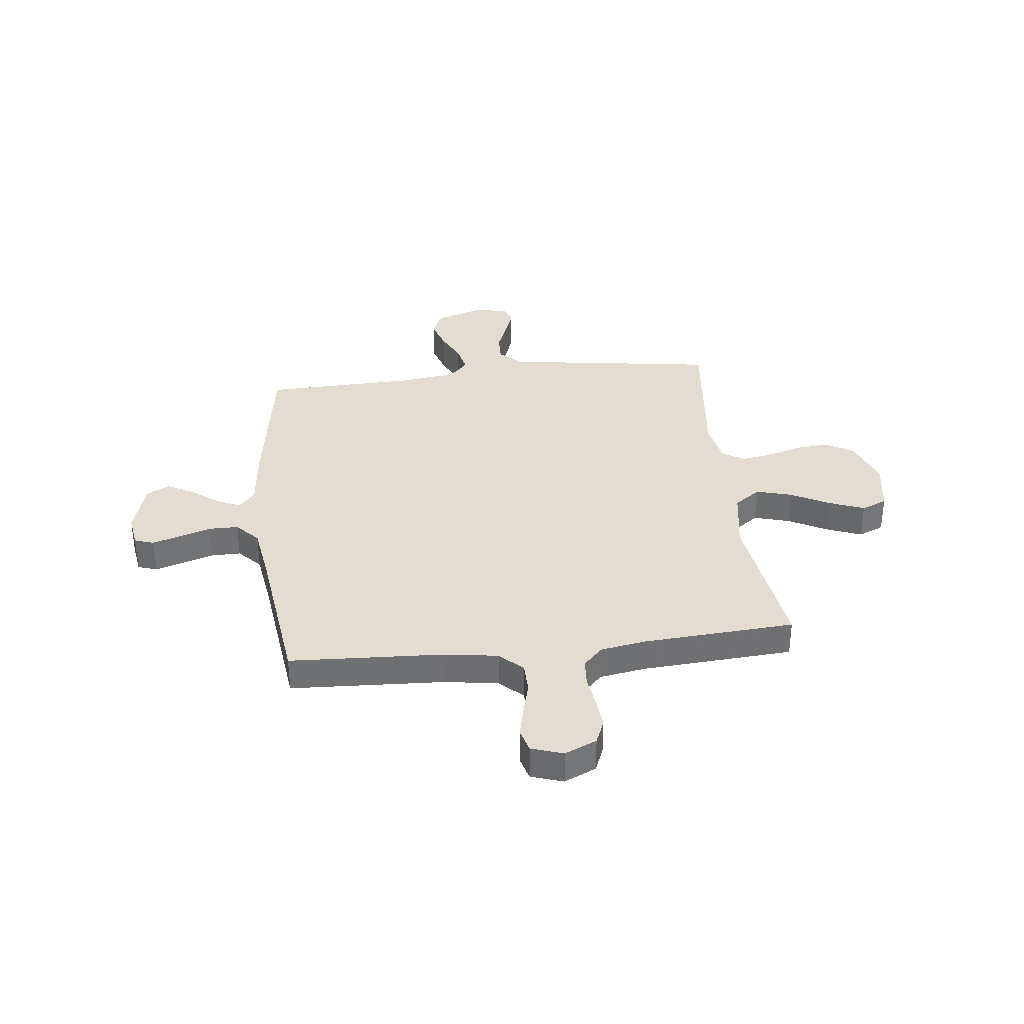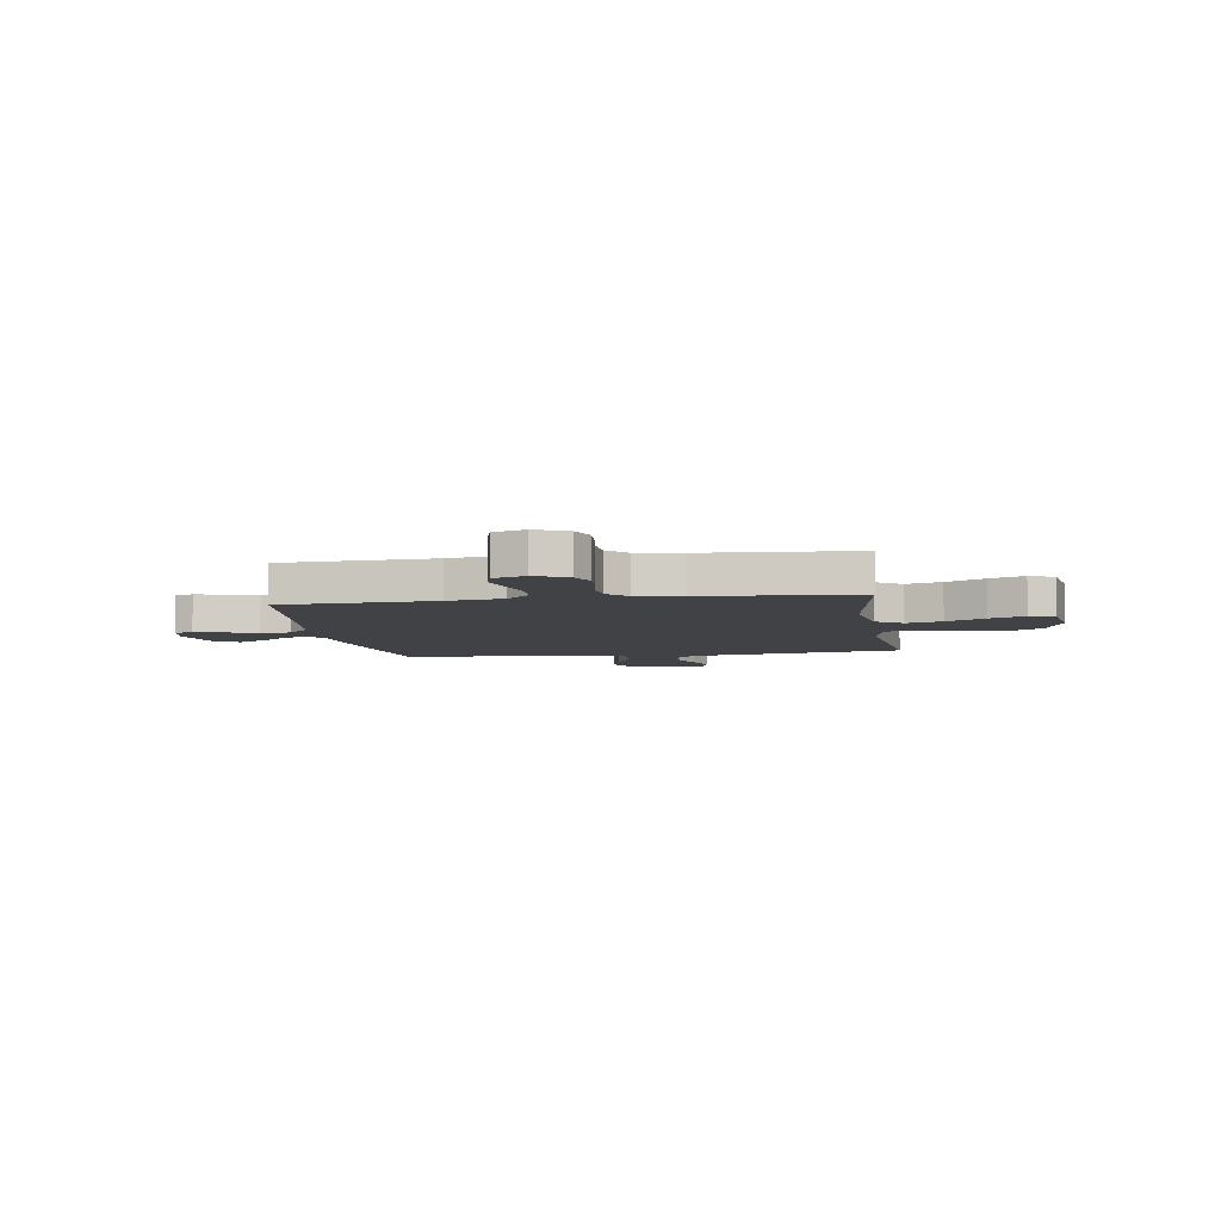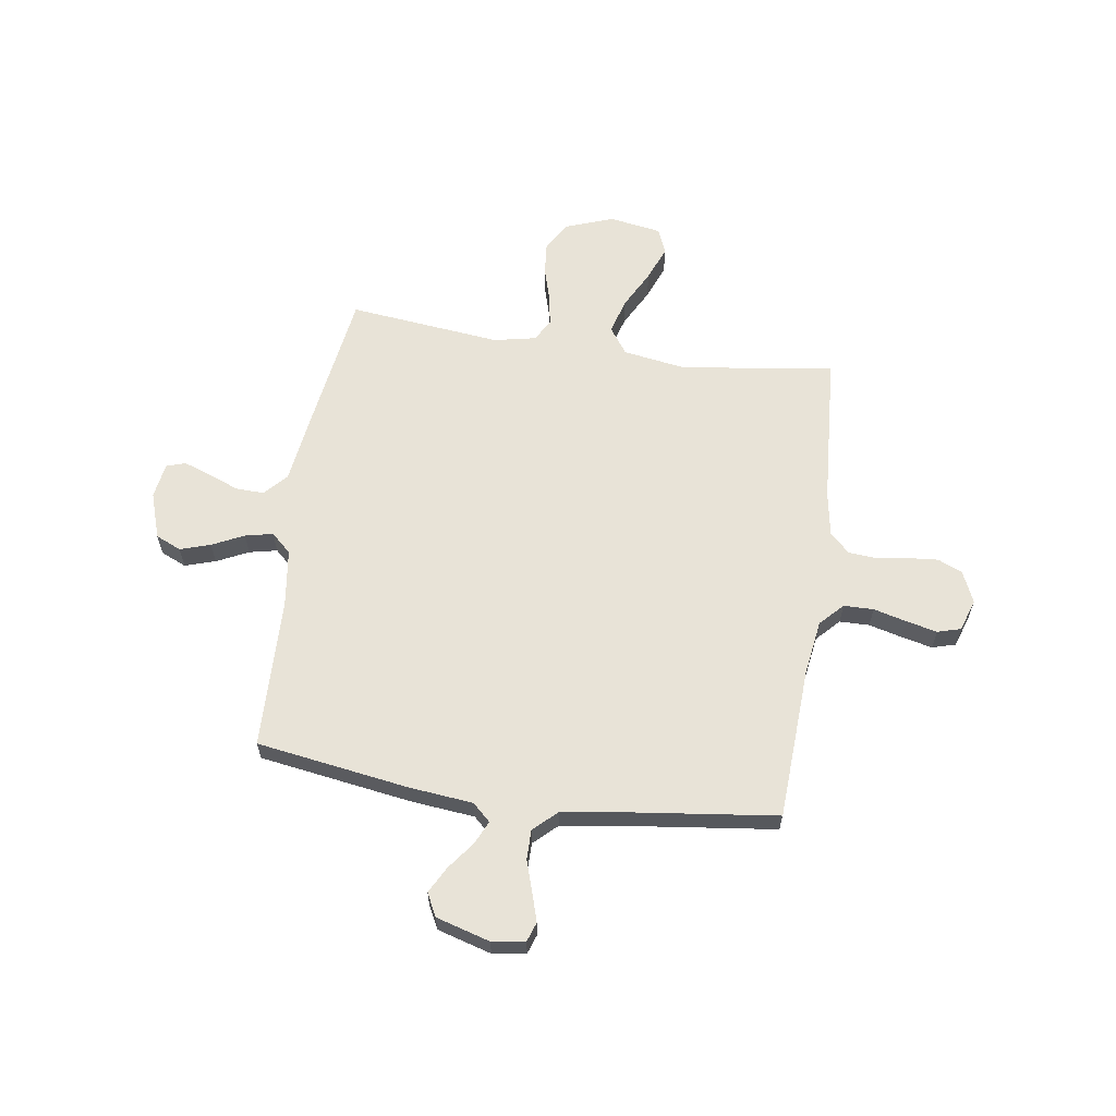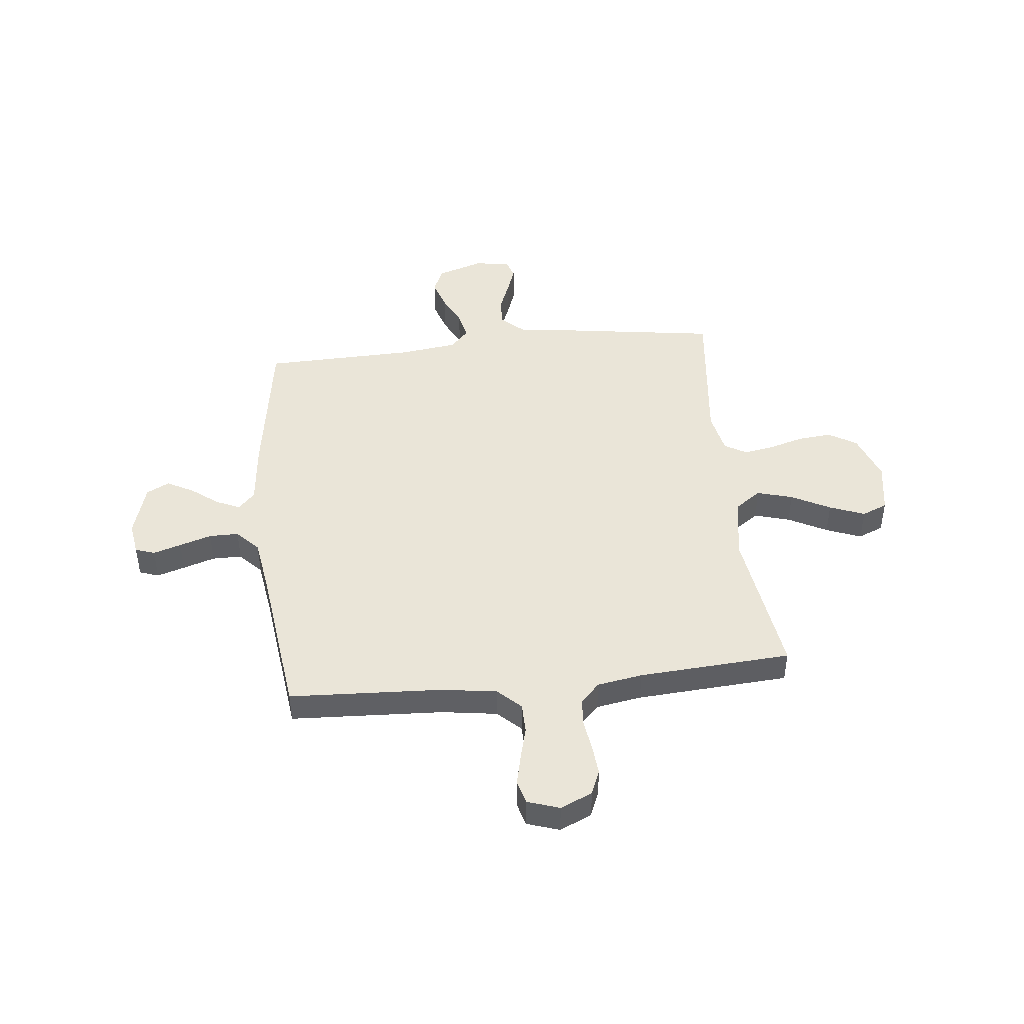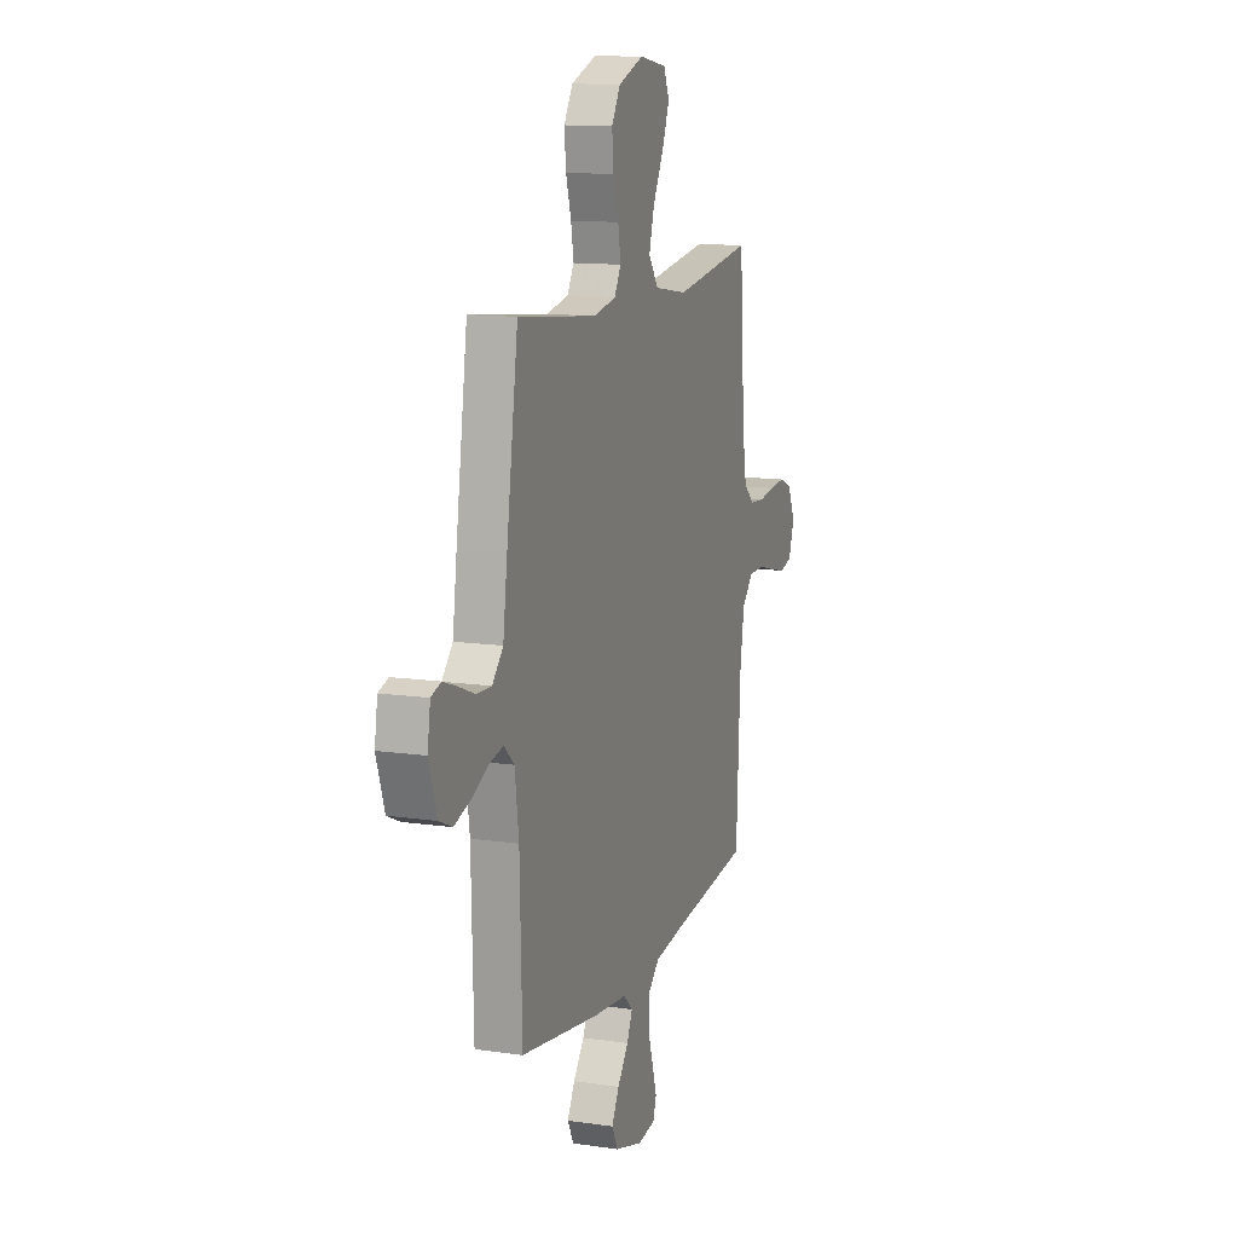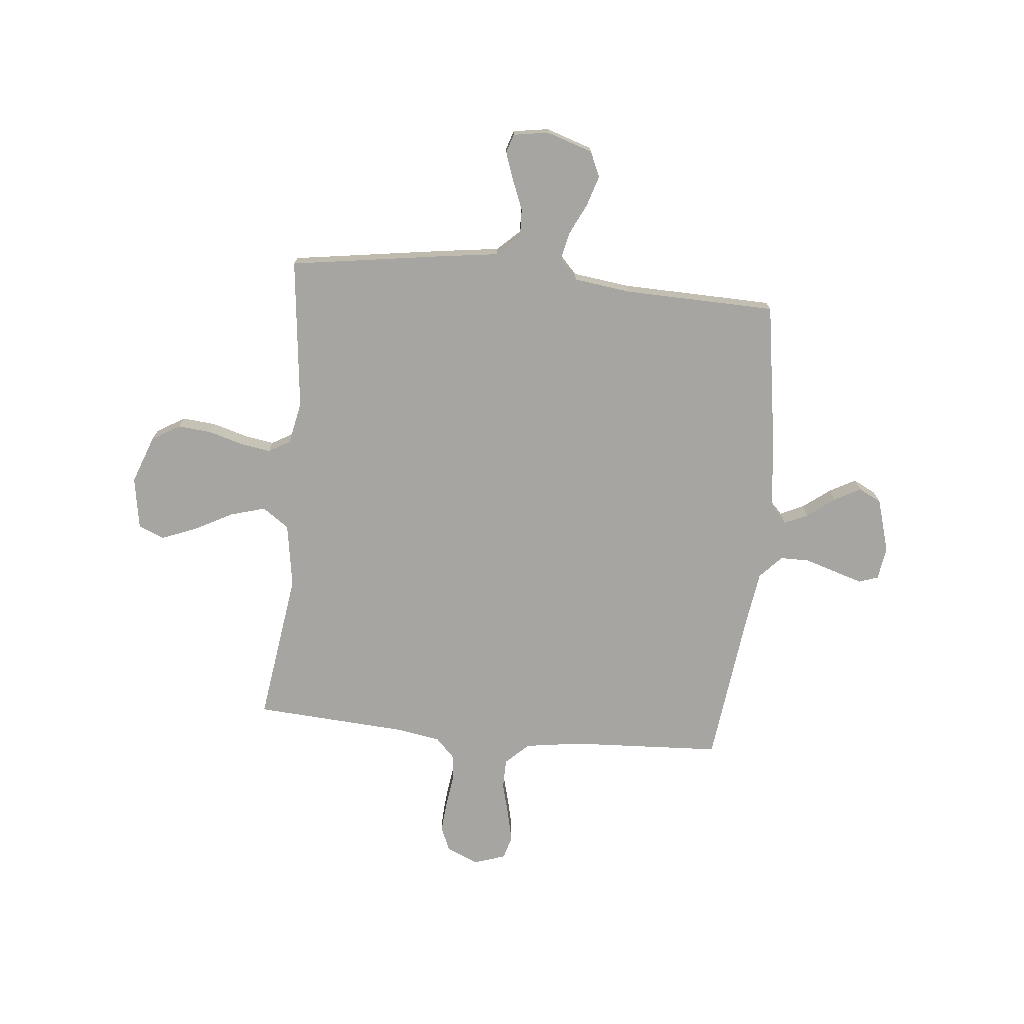
<metadata>
{"format":"obj","ext":"obj","renderer":"f3d","projection":"perspective","resolution":1024,"background":"white","views":[{"elev":35.4,"azim":-96.5,"up":"+Y"},{"elev":-6.1,"azim":-81.1,"up":"+Y"},{"elev":62.0,"azim":-171.6,"up":"+Y"},{"elev":45.4,"azim":-96.1,"up":"+Y"},{"elev":12.5,"azim":108.9,"up":"+Z"},{"elev":-73.7,"azim":84.5,"up":"+Y"}]}
</metadata>
<code>
v -0.5 0.07 -0.5
v -0.515 0.07 -0.2
v -0.531 0.07 -0.091
v -0.574 0.07 -0.046
v -0.633 0.07 -0.045
v -0.698 0.07 -0.062
v -0.759 0.07 -0.076
v -0.805 0.07 -0.063
v -0.826 0.07 0
v -0.798 0.07 0.063
v -0.75 0.07 0.083
v -0.691 0.07 0.078
v -0.629 0.07 0.069
v -0.574 0.07 0.073
v -0.535 0.07 0.111
v -0.52 0.07 0.2
v -0.5 0.07 0.5
v -0.2 0.07 0.457
v -0.074 0.07 0.477
v -0.037 0.07 0.529
v -0.057 0.07 0.599
v -0.097 0.07 0.675
v -0.124 0.07 0.744
v -0.103 0.07 0.794
v 0 0.07 0.811
v 0.095 0.07 0.776
v 0.128 0.07 0.721
v 0.122 0.07 0.655
v 0.102 0.07 0.587
v 0.092 0.07 0.527
v 0.117 0.07 0.484
v 0.2 0.07 0.467
v 0.5 0.07 0.5
v 0.544 0.07 0.2
v 0.56 0.07 0.081
v 0.601 0.07 0.037
v 0.657 0.07 0.039
v 0.717 0.07 0.063
v 0.771 0.07 0.082
v 0.808 0.07 0.07
v 0.819 0.07 0
v 0.789 0.07 -0.091
v 0.739 0.07 -0.113
v 0.679 0.07 -0.094
v 0.617 0.07 -0.064
v 0.562 0.07 -0.052
v 0.523 0.07 -0.088
v 0.508 0.07 -0.2
v 0.5 0.07 -0.5
v 0.2 0.07 -0.546
v 0.074 0.07 -0.559
v 0.039 0.07 -0.592
v 0.06 0.07 -0.638
v 0.101 0.07 -0.692
v 0.129 0.07 -0.744
v 0.106 0.07 -0.789
v 0 0.07 -0.82
v -0.065 0.07 -0.81
v -0.078 0.07 -0.772
v -0.061 0.07 -0.717
v -0.041 0.07 -0.654
v -0.041 0.07 -0.596
v -0.086 0.07 -0.554
v -0.2 0.07 -0.537
v -0.5 0 -0.5
v -0.515 0 -0.2
v -0.531 0 -0.091
v -0.574 0 -0.046
v -0.633 0 -0.045
v -0.698 0 -0.062
v -0.759 0 -0.076
v -0.805 0 -0.063
v -0.826 0 0
v -0.798 0 0.063
v -0.75 0 0.083
v -0.691 0 0.078
v -0.629 0 0.069
v -0.574 0 0.073
v -0.535 0 0.111
v -0.52 0 0.2
v -0.5 0 0.5
v -0.2 0 0.457
v -0.074 0 0.477
v -0.037 0 0.529
v -0.057 0 0.599
v -0.097 0 0.675
v -0.124 0 0.744
v -0.103 0 0.794
v 0 0 0.811
v 0.095 0 0.776
v 0.128 0 0.721
v 0.122 0 0.655
v 0.102 0 0.587
v 0.092 0 0.527
v 0.117 0 0.484
v 0.2 0 0.467
v 0.5 0 0.5
v 0.544 0 0.2
v 0.56 0 0.081
v 0.601 0 0.037
v 0.657 0 0.039
v 0.717 0 0.063
v 0.771 0 0.082
v 0.808 0 0.07
v 0.819 0 0
v 0.789 0 -0.091
v 0.739 0 -0.113
v 0.679 0 -0.094
v 0.617 0 -0.064
v 0.562 0 -0.052
v 0.523 0 -0.088
v 0.508 0 -0.2
v 0.5 0 -0.5
v 0.2 0 -0.546
v 0.074 0 -0.559
v 0.039 0 -0.592
v 0.06 0 -0.638
v 0.101 0 -0.692
v 0.129 0 -0.744
v 0.106 0 -0.789
v 0 0 -0.82
v -0.065 0 -0.81
v -0.078 0 -0.772
v -0.061 0 -0.717
v -0.041 0 -0.654
v -0.041 0 -0.596
v -0.086 0 -0.554
v -0.2 0 -0.537
f 59 60 61
f 58 59 61
f 57 58 61
f 56 57 61
f 55 56 61
f 54 55 61
f 53 54 61
f 52 53 61 62
f 51 52 62 63
f 51 63 64
f 50 51 64
f 49 50 64
f 48 49 64
f 43 44 45
f 42 43 45
f 41 42 45
f 40 41 45
f 39 40 45
f 38 39 45
f 37 38 45
f 36 37 45 46
f 35 36 46 47
f 34 35 47
f 33 34 47
f 32 33 47
f 27 28 29
f 26 27 29
f 25 26 29
f 24 25 29
f 23 24 29
f 22 23 29
f 21 22 29
f 20 21 29 30
f 19 20 30 31
f 16 17 18
f 47 48 64
f 32 47 64
f 31 32 64
f 19 31 64
f 18 19 64
f 16 18 64
f 15 16 64
f 11 12 13
f 10 11 13
f 9 10 13
f 8 9 13
f 7 8 13
f 6 7 13
f 5 6 13
f 64 1 2
f 64 2 3
f 14 15 64 3
f 4 5 13 14
f 3 4 14
f 125 124 123
f 125 123 122
f 125 122 121
f 125 121 120
f 125 120 119
f 125 119 118
f 125 118 117
f 126 125 117 116
f 127 126 116 115
f 128 127 115
f 128 115 114
f 128 114 113
f 128 113 112
f 109 108 107
f 109 107 106
f 109 106 105
f 109 105 104
f 109 104 103
f 109 103 102
f 109 102 101
f 110 109 101 100
f 111 110 100 99
f 111 99 98
f 111 98 97
f 111 97 96
f 93 92 91
f 93 91 90
f 93 90 89
f 93 89 88
f 93 88 87
f 93 87 86
f 93 86 85
f 94 93 85 84
f 95 94 84 83
f 82 81 80
f 128 112 111
f 128 111 96
f 128 96 95
f 128 95 83
f 128 83 82
f 128 82 80
f 128 80 79
f 77 76 75
f 77 75 74
f 77 74 73
f 77 73 72
f 77 72 71
f 77 71 70
f 77 70 69
f 66 65 128
f 67 66 128
f 67 128 79 78
f 78 77 69 68
f 78 68 67
f 1 65 66 2
f 2 66 67 3
f 3 67 68 4
f 4 68 69 5
f 5 69 70 6
f 6 70 71 7
f 7 71 72 8
f 8 72 73 9
f 9 73 74 10
f 10 74 75 11
f 11 75 76 12
f 12 76 77 13
f 13 77 78 14
f 14 78 79 15
f 15 79 80 16
f 16 80 81 17
f 17 81 82 18
f 18 82 83 19
f 19 83 84 20
f 20 84 85 21
f 21 85 86 22
f 22 86 87 23
f 23 87 88 24
f 24 88 89 25
f 25 89 90 26
f 26 90 91 27
f 27 91 92 28
f 28 92 93 29
f 29 93 94 30
f 30 94 95 31
f 31 95 96 32
f 32 96 97 33
f 33 97 98 34
f 34 98 99 35
f 35 99 100 36
f 36 100 101 37
f 37 101 102 38
f 38 102 103 39
f 39 103 104 40
f 40 104 105 41
f 41 105 106 42
f 42 106 107 43
f 43 107 108 44
f 44 108 109 45
f 45 109 110 46
f 46 110 111 47
f 47 111 112 48
f 48 112 113 49
f 49 113 114 50
f 50 114 115 51
f 51 115 116 52
f 52 116 117 53
f 53 117 118 54
f 54 118 119 55
f 55 119 120 56
f 56 120 121 57
f 57 121 122 58
f 58 122 123 59
f 59 123 124 60
f 60 124 125 61
f 61 125 126 62
f 62 126 127 63
f 63 127 128 64
f 64 128 65 1

</code>
